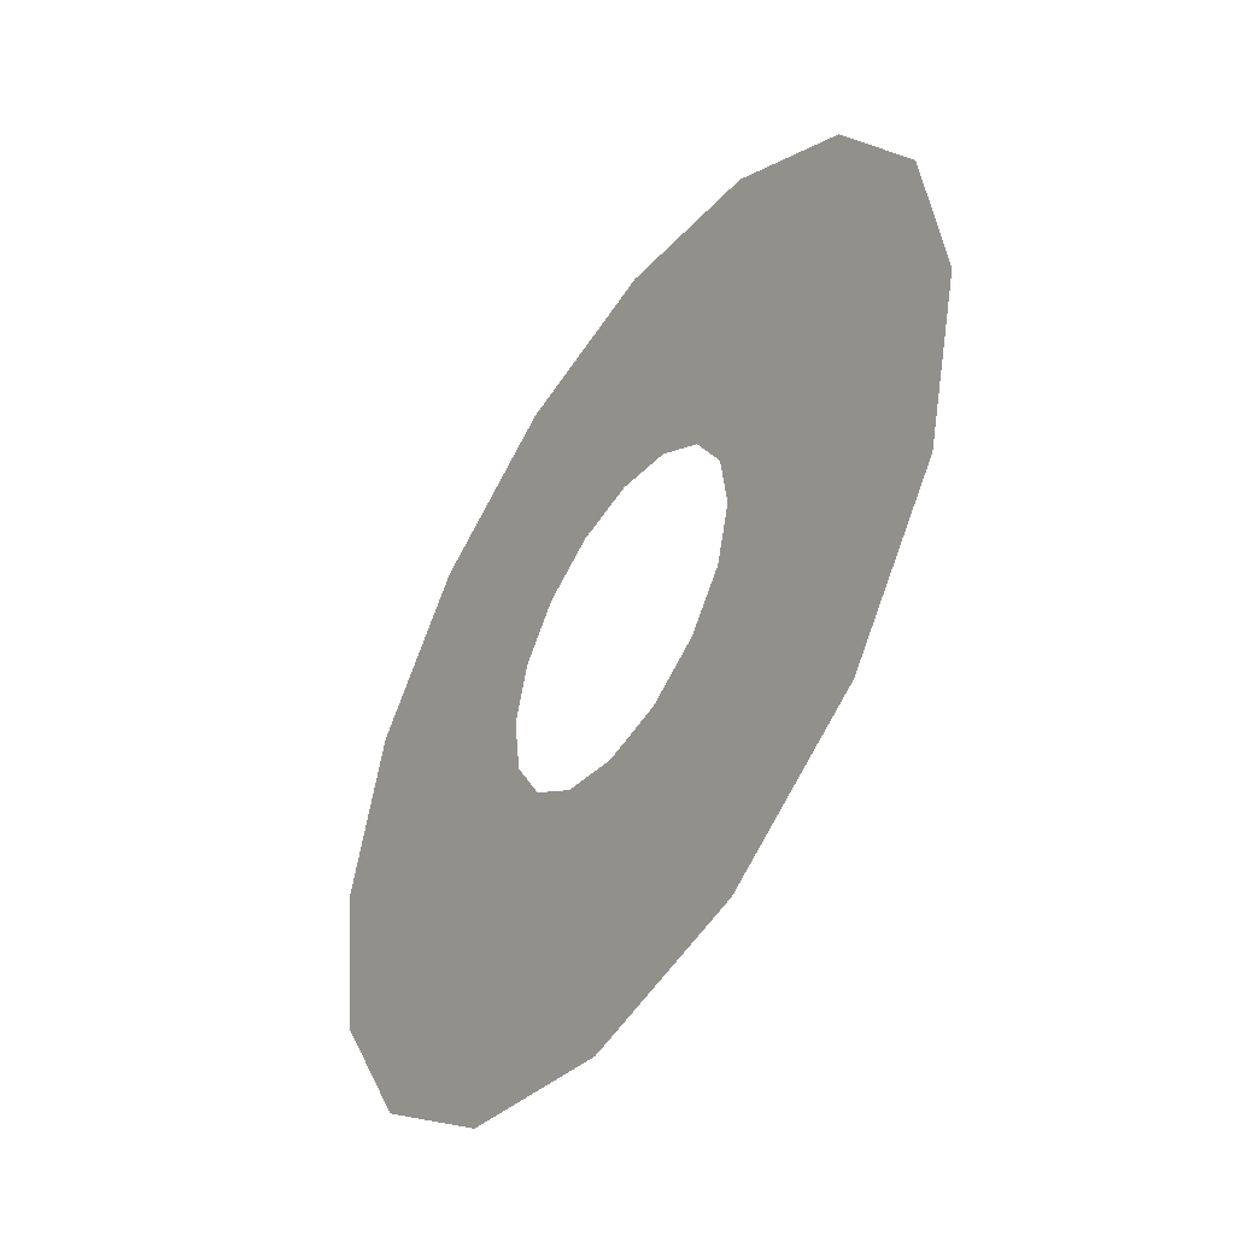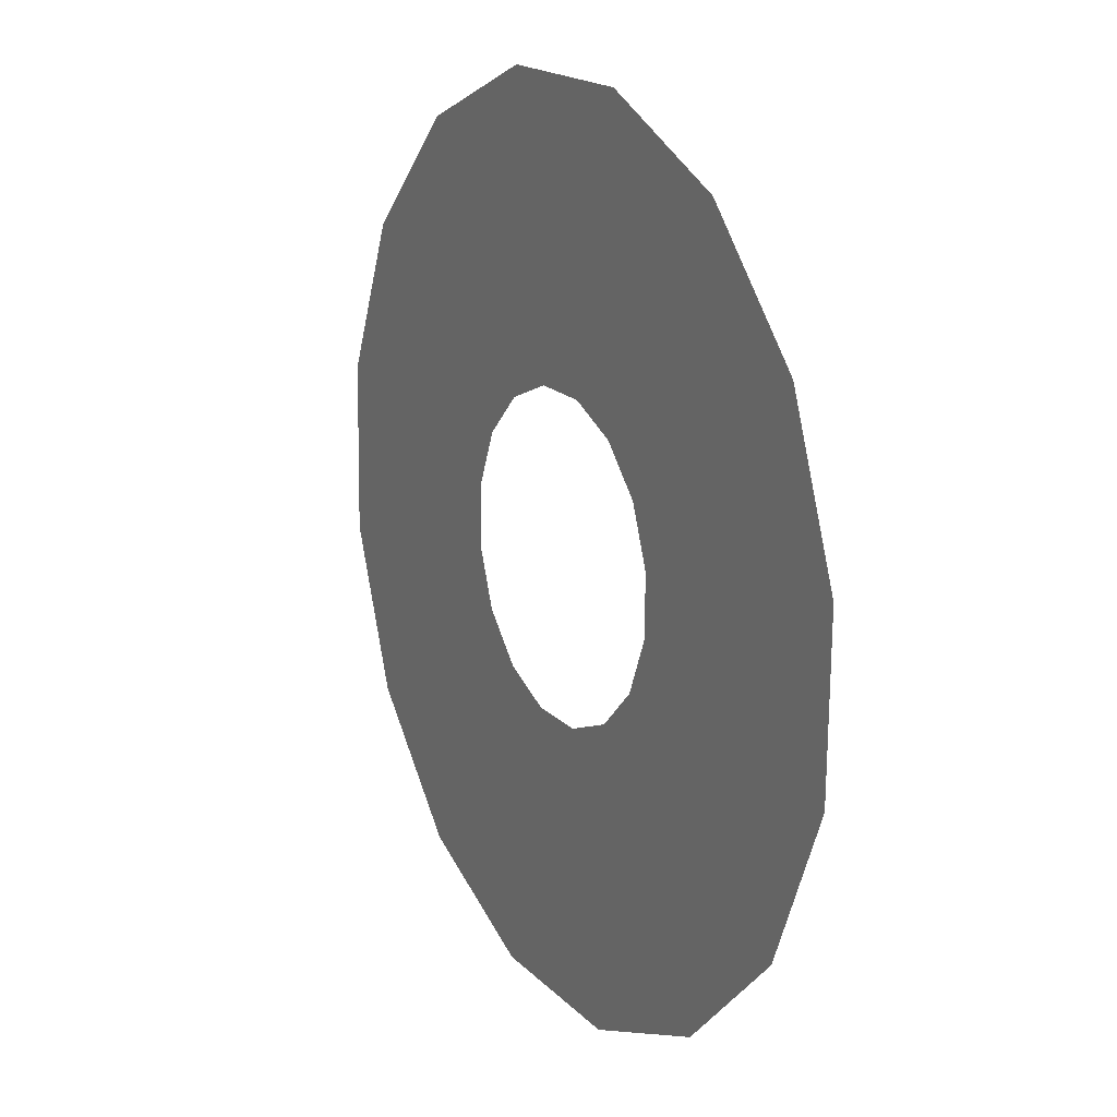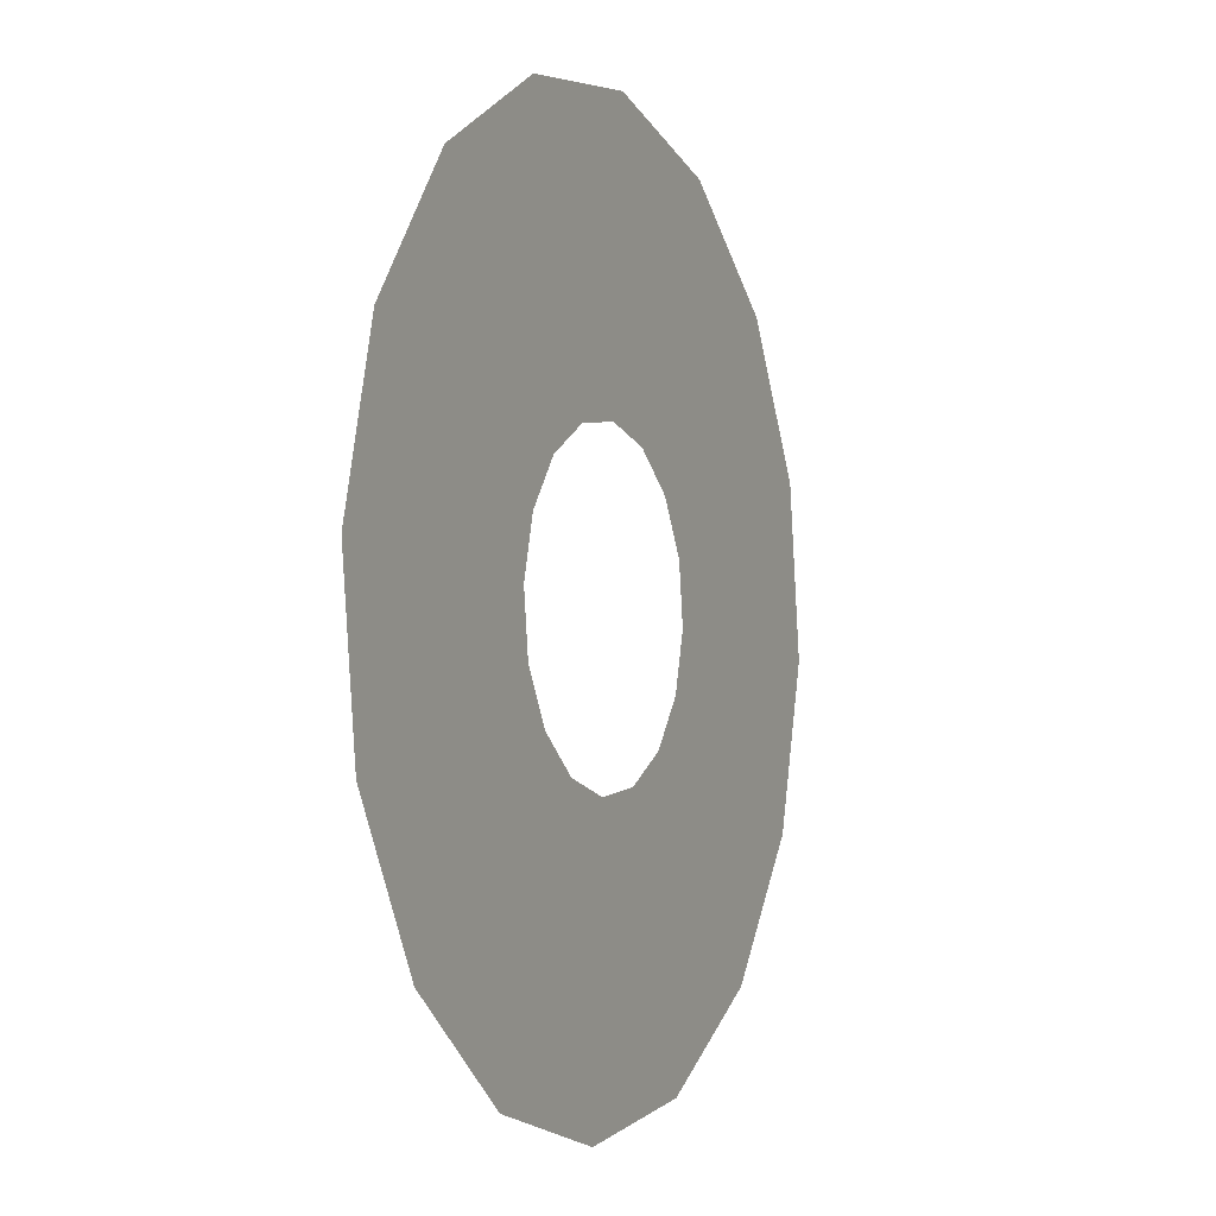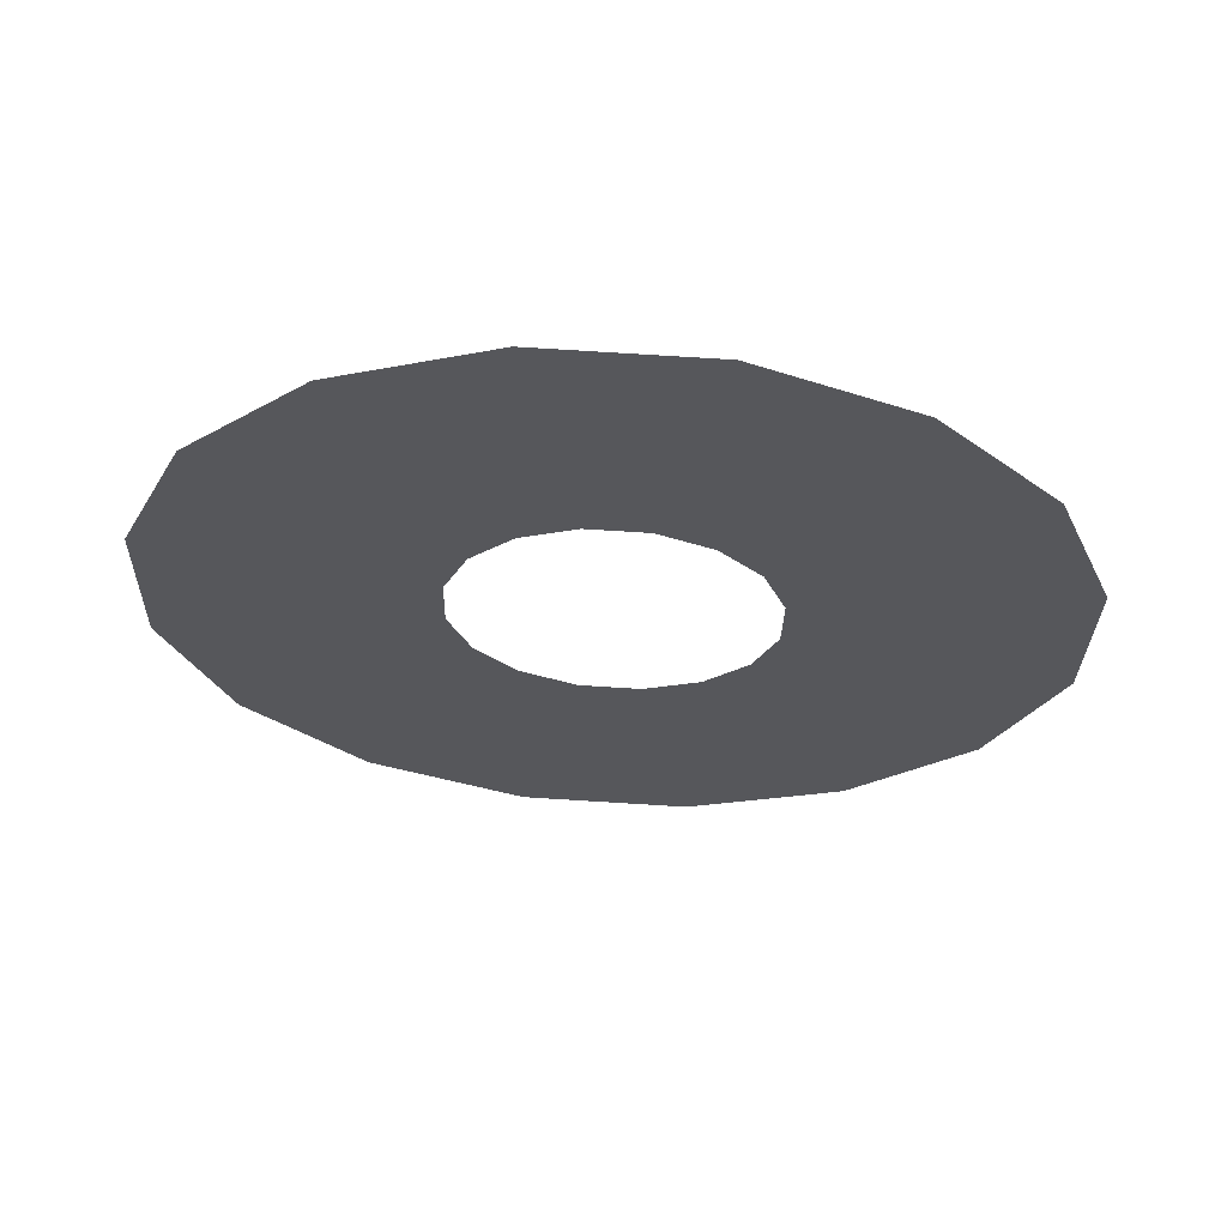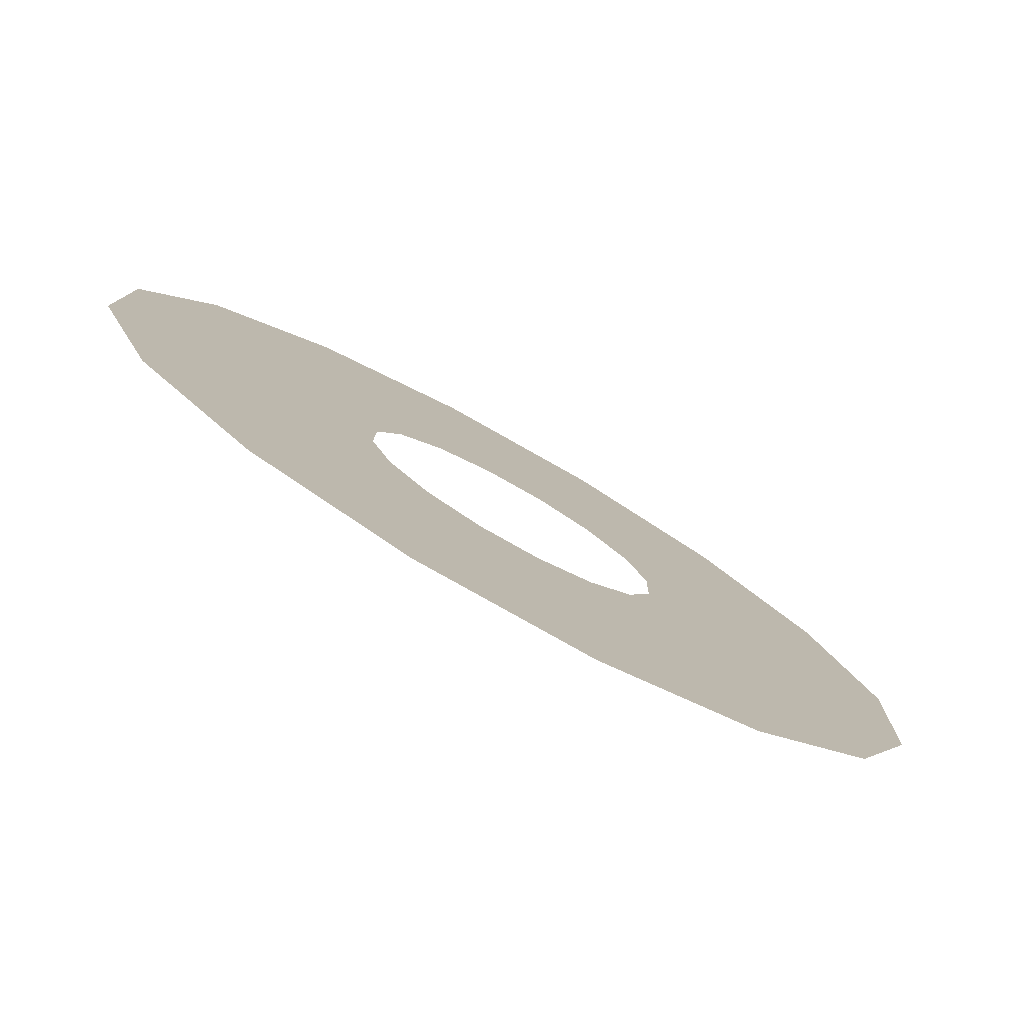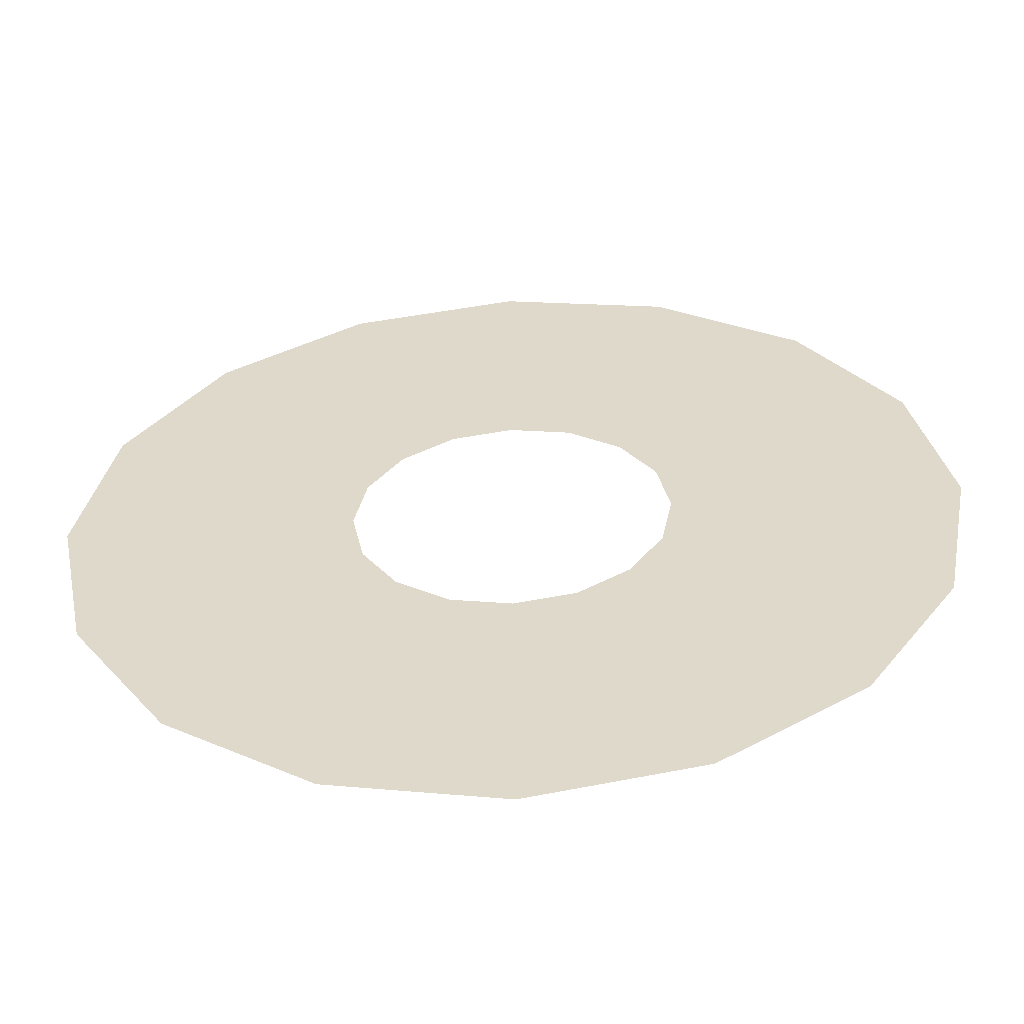
<metadata>
{"format":"obj","ext":"obj","renderer":"f3d","projection":"perspective","resolution":1024,"background":"white","views":[{"elev":-16.7,"azim":-139.2,"up":"+Y"},{"elev":-20.4,"azim":46.6,"up":"+Y"},{"elev":40.1,"azim":88.9,"up":"+Y"},{"elev":-52.8,"azim":-55.9,"up":"+Z"},{"elev":-59.8,"azim":129.6,"up":"+Y"},{"elev":-73.8,"azim":-16.1,"up":"+Y"}]}
</metadata>
<code>
g jackpot_shockwave1_mesh
v -0.8377 -0.3565 -0.4138
v -0.5241 0.00605 -0.1859
v -0.9424 0.01088 -0.3342
v -0.4658 -0.1982 -0.2301
v -0.3353 0.003871 -0.1189
v -0.6054 -0.6695 -0.4303
v -0.298 -0.1268 -0.1472
v -0.3367 -0.3723 -0.2393
v -0.281 -0.8807 -0.3814
v -0.2154 -0.2382 -0.1531
v -0.1562 -0.4898 -0.2121
v 0.08624 -0.9578 -0.2743
v -0.09997 -0.3133 -0.1357
v 0.04796 -0.5326 -0.1526
v 0.4403 -0.889 -0.1256
v 0.03068 -0.3408 -0.09761
v 0.2449 -0.4944 -0.06982
v 0.7274 -0.6849 0.04235
v 0.1567 -0.3163 -0.04467
v 0.4045 -0.3809 0.02355
v 0.9037 -0.3766 0.2038
v 0.2588 -0.2437 0.01507
v 0.5025 -0.2094 0.1133
v 0.9424 -0.01088 0.3342
v 0.3215 -0.134 0.07252
v 0.5241 -0.00605 0.1859
v 0.3353 -0.003871 0.1189
v 0.8377 0.3565 0.4138
v 0.5241 -0.00605 0.1859
v 0.9424 -0.01088 0.3342
v 0.4658 0.1982 0.2301
v 0.3353 -0.003871 0.1189
v 0.6054 0.6695 0.4303
v 0.298 0.1268 0.1472
v 0.3367 0.3723 0.2393
v 0.281 0.8807 0.3814
v 0.2154 0.2382 0.1531
v 0.1562 0.4898 0.2121
v -0.08624 0.9578 0.2743
v 0.09997 0.3133 0.1357
v -0.04796 0.5326 0.1526
v -0.4403 0.889 0.1256
v -0.03068 0.3408 0.09761
v -0.2449 0.4944 0.06982
v -0.7274 0.6849 -0.04235
v -0.1567 0.3163 0.04467
v -0.4045 0.3809 -0.02355
v -0.9037 0.3766 -0.2038
v -0.2588 0.2437 -0.01507
v -0.5025 0.2094 -0.1133
v -0.9424 0.01088 -0.3342
v -0.3215 0.134 -0.07252
v -0.5241 0.00605 -0.1859
v -0.3353 0.003871 -0.1189
g jackpot_shockwave1_mesh_0
f 3 2 1
f 2 4 1
f 2 5 4
f 1 4 6
f 5 7 4
f 4 8 6
f 4 7 8
f 6 8 9
f 7 10 8
f 8 11 9
f 8 10 11
f 9 11 12
f 10 13 11
f 11 14 12
f 11 13 14
f 12 14 15
f 13 16 14
f 14 17 15
f 14 16 17
f 15 17 18
f 16 19 17
f 17 20 18
f 17 19 20
f 18 20 21
f 19 22 20
f 20 23 21
f 20 22 23
f 21 23 24
f 22 25 23
f 23 26 24
f 23 25 26
f 25 27 26
f 30 29 28
f 29 31 28
f 29 32 31
f 28 31 33
f 32 34 31
f 31 35 33
f 31 34 35
f 33 35 36
f 34 37 35
f 35 38 36
f 35 37 38
f 36 38 39
f 37 40 38
f 38 41 39
f 38 40 41
f 39 41 42
f 40 43 41
f 41 44 42
f 41 43 44
f 42 44 45
f 43 46 44
f 44 47 45
f 44 46 47
f 45 47 48
f 46 49 47
f 47 50 48
f 47 49 50
f 48 50 51
f 49 52 50
f 50 53 51
f 50 52 53
f 52 54 53

</code>
